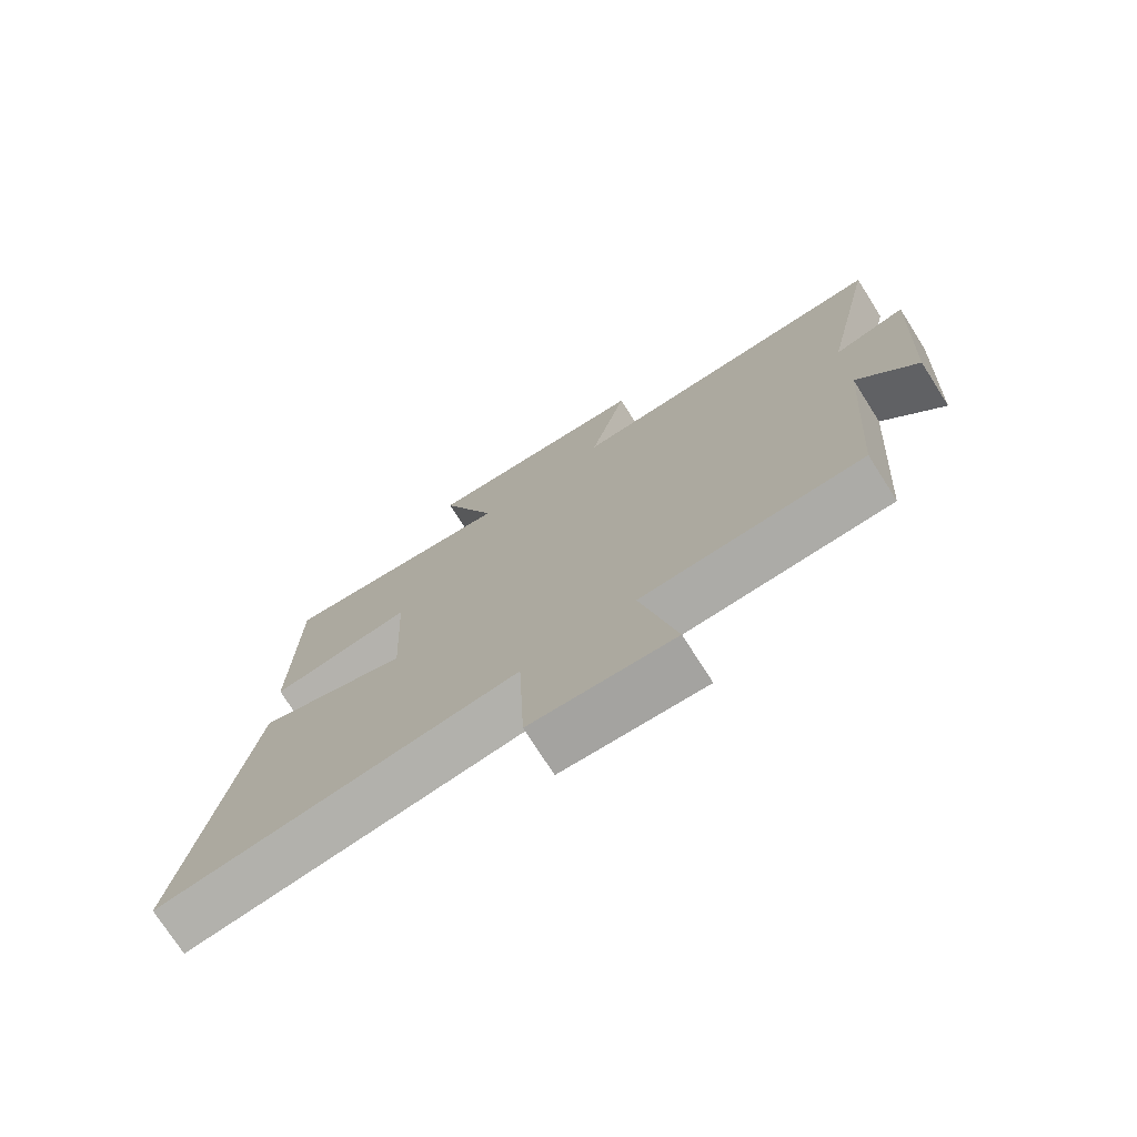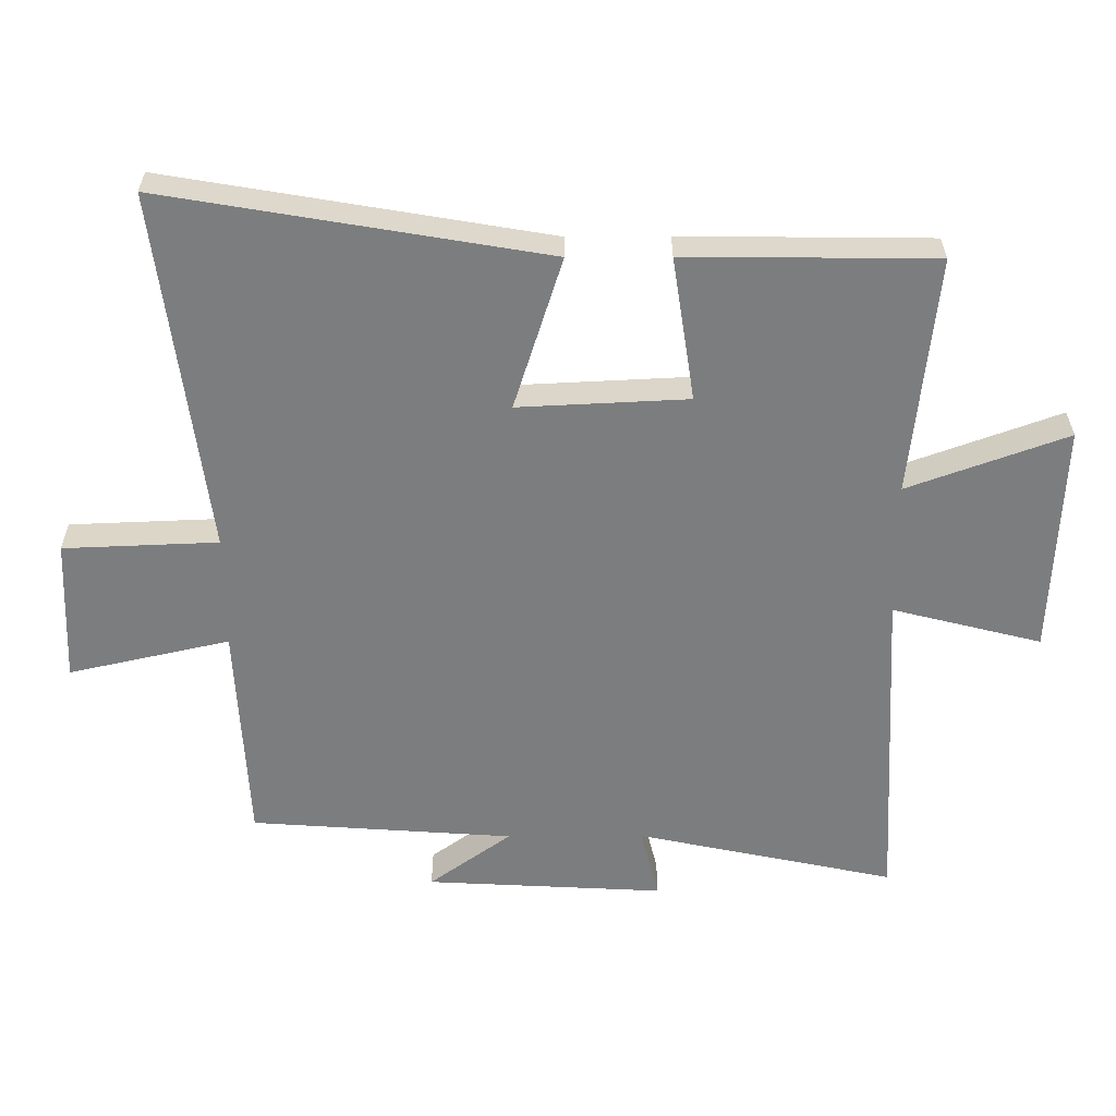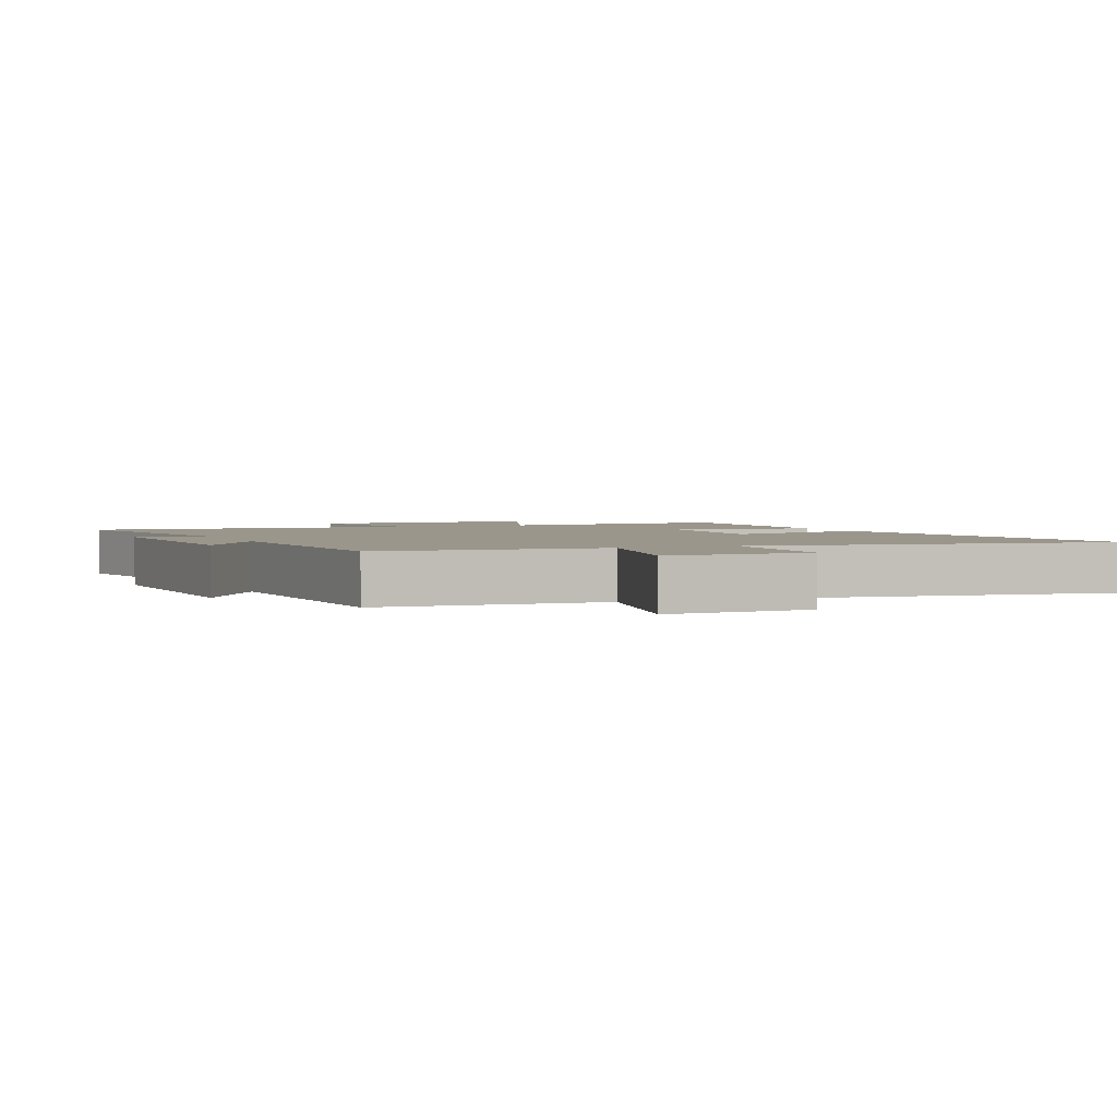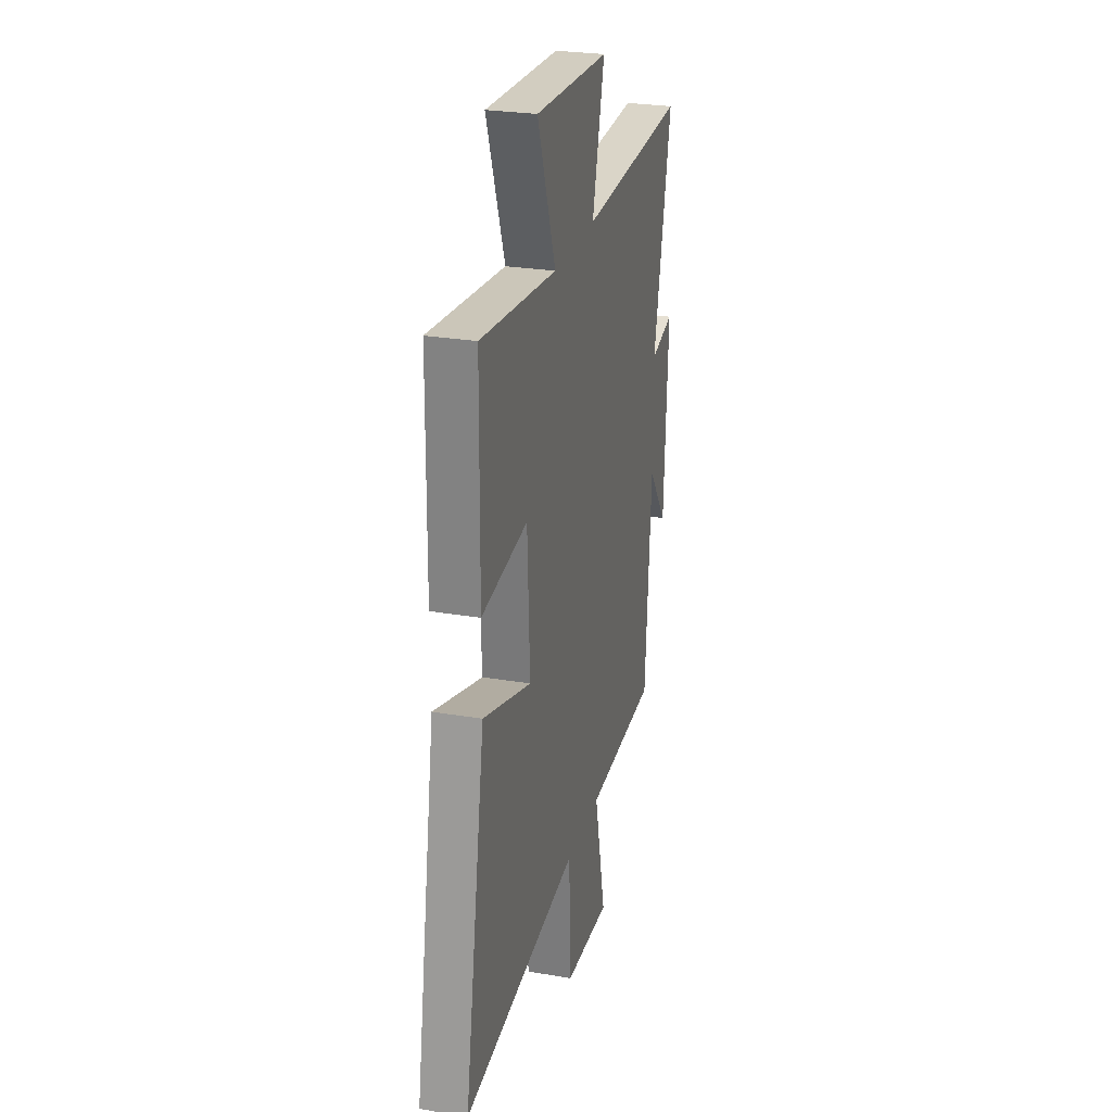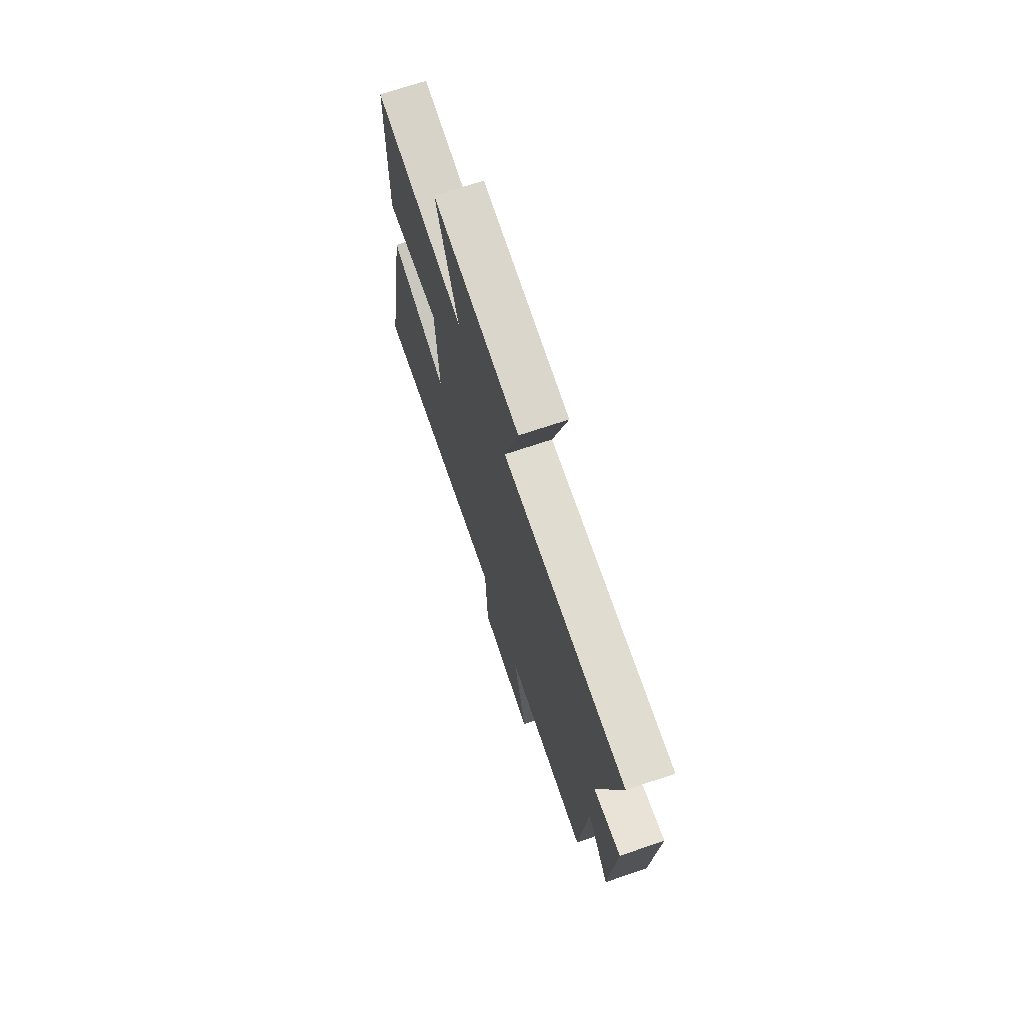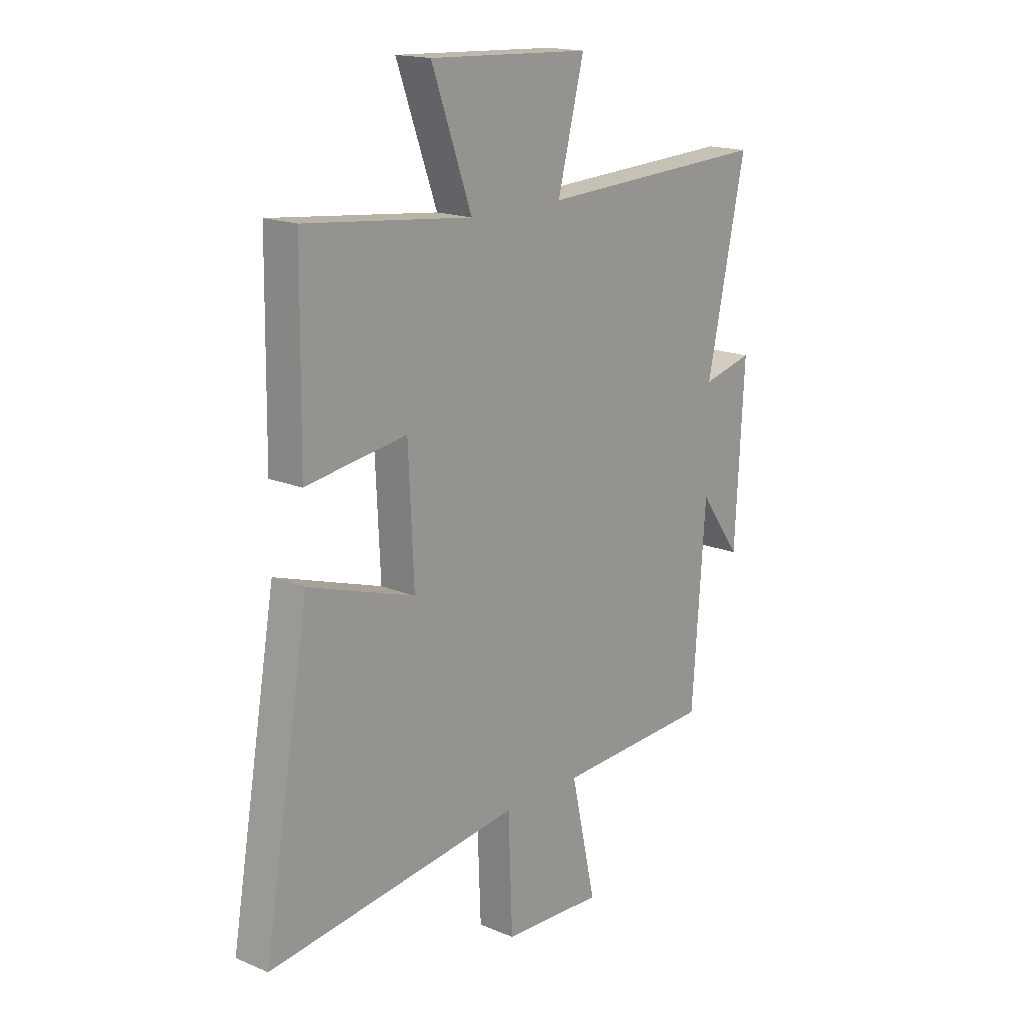
<metadata>
{"format":"obj","ext":"obj","renderer":"f3d","projection":"perspective","resolution":1024,"background":"white","views":[{"elev":-74.6,"azim":32.5,"up":"+Z"},{"elev":-59.0,"azim":-89.7,"up":"+Y"},{"elev":2.4,"azim":157.6,"up":"+Y"},{"elev":26.7,"azim":-75.1,"up":"+Z"},{"elev":71.8,"azim":71.5,"up":"+Z"},{"elev":17.0,"azim":-49.9,"up":"+Z"}]}
</metadata>
<code>
v -0.6 0.07 -0.57
v -0.5 0.07 0.01
v -0.267 0.07 -0.065
v -0.279 0.07 0.193
v -0.5 0.07 0.16
v -0.495 0.07 0.539
v -0.13 0.07 0.5
v -0.218 0.07 0.743
v 0.136 0.07 0.727
v 0.078 0.07 0.5
v 0.585 0.07 0.524
v 0.5 0.07 0.128
v 0.611 0.07 0.156
v 0.591 0.07 -0.208
v 0.5 0.07 -0.082
v 0.471 0.07 -0.484
v 0.129 0.07 -0.5
v 0.184 0.07 -0.746
v -0.036 0.07 -0.736
v -0.045 0.07 -0.5
v -0.6 0 -0.57
v -0.5 0 0.01
v -0.267 0 -0.065
v -0.279 0 0.193
v -0.5 0 0.16
v -0.495 0 0.539
v -0.13 0 0.5
v -0.218 0 0.743
v 0.136 0 0.727
v 0.078 0 0.5
v 0.585 0 0.524
v 0.5 0 0.128
v 0.611 0 0.156
v 0.591 0 -0.208
v 0.5 0 -0.082
v 0.471 0 -0.484
v 0.129 0 -0.5
v 0.184 0 -0.746
v -0.036 0 -0.736
v -0.045 0 -0.5
f 17 18 19 20
f 15 16 17 20
f 15 20 1
f 12 13 14 15
f 12 15 1
f 10 11 12
f 7 8 9 10
f 7 10 12
f 4 5 6 7
f 3 4 7 12
f 1 2 3
f 1 3 12
f 40 39 38 37
f 40 37 36 35
f 21 40 35
f 35 34 33 32
f 21 35 32
f 32 31 30
f 30 29 28 27
f 32 30 27
f 27 26 25 24
f 32 27 24 23
f 23 22 21
f 32 23 21
f 1 21 22 2
f 2 22 23 3
f 3 23 24 4
f 4 24 25 5
f 5 25 26 6
f 6 26 27 7
f 7 27 28 8
f 8 28 29 9
f 9 29 30 10
f 10 30 31 11
f 11 31 32 12
f 12 32 33 13
f 13 33 34 14
f 14 34 35 15
f 15 35 36 16
f 16 36 37 17
f 17 37 38 18
f 18 38 39 19
f 19 39 40 20
f 20 40 21 1

</code>
